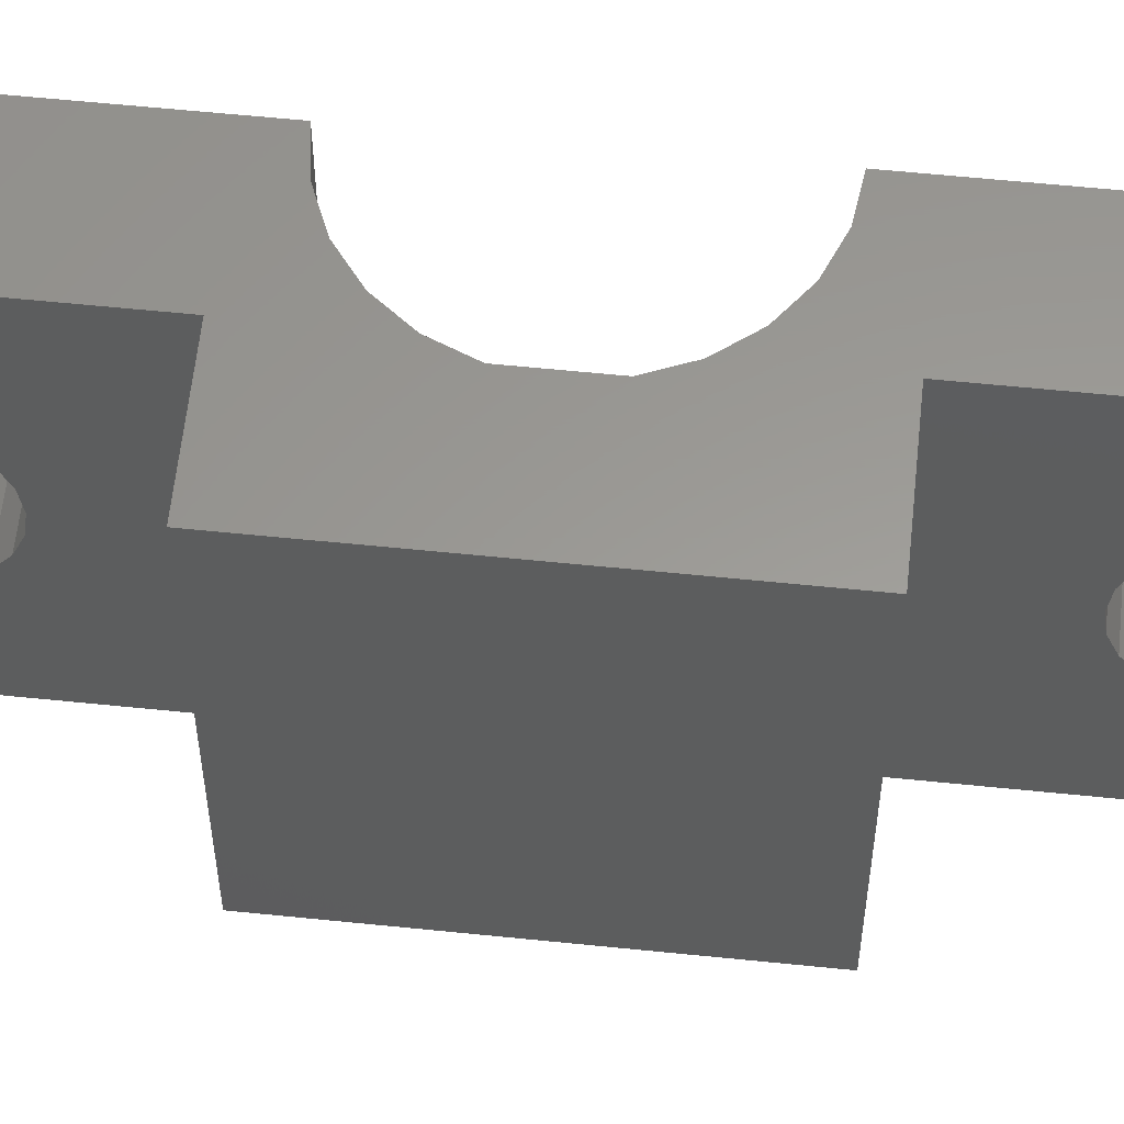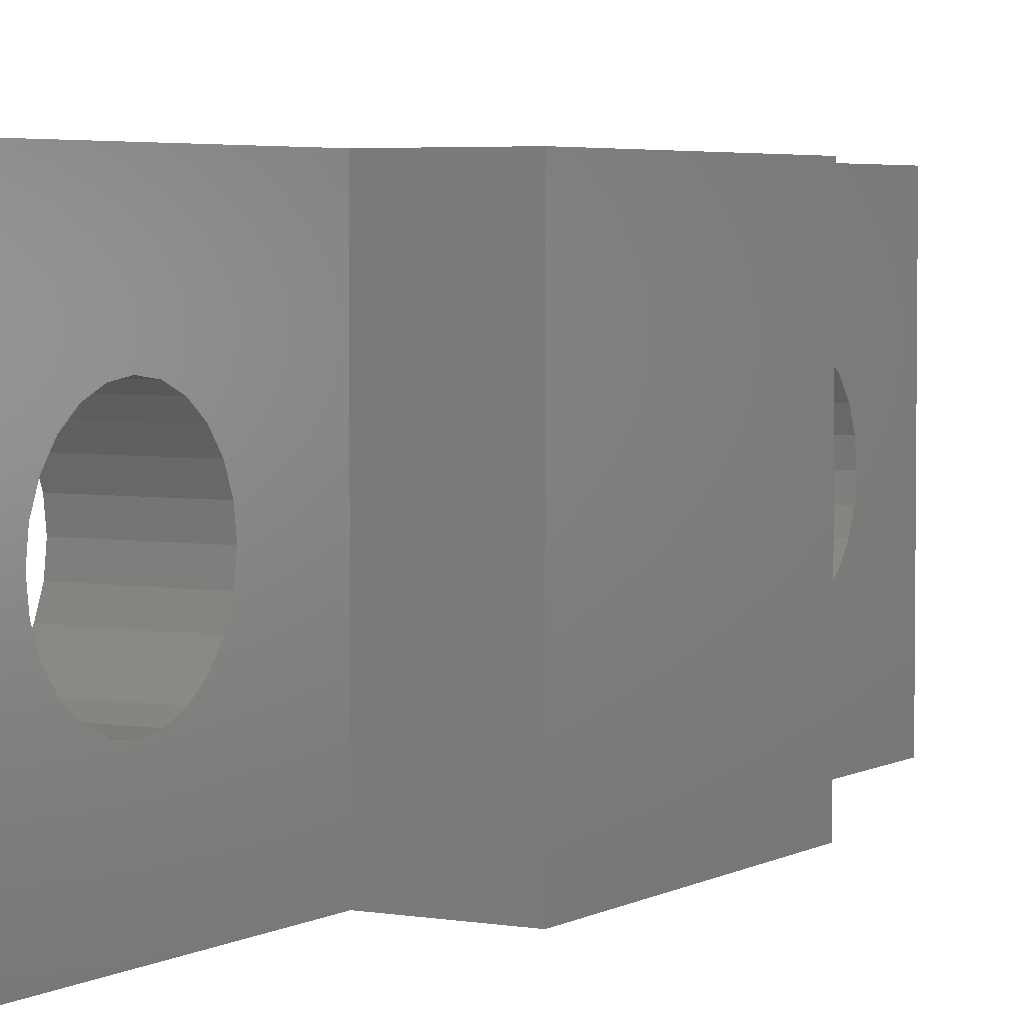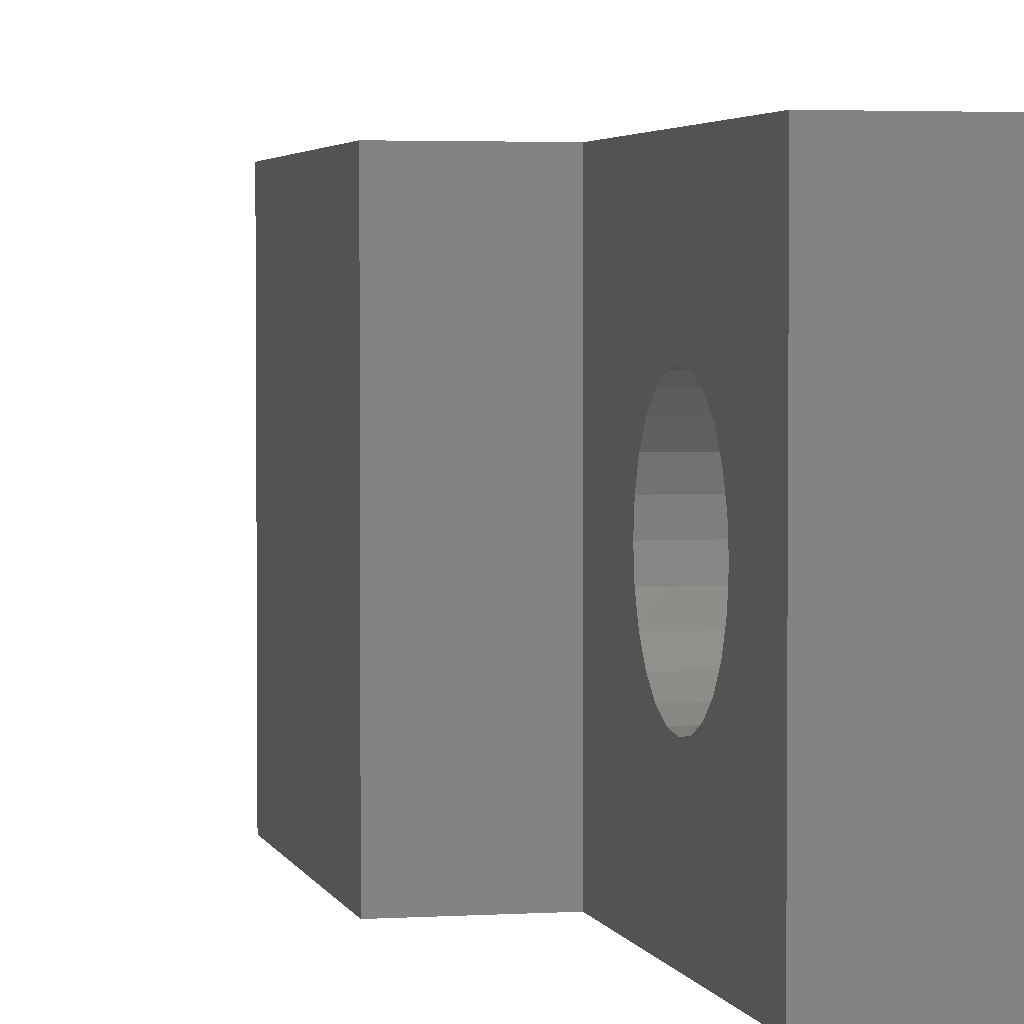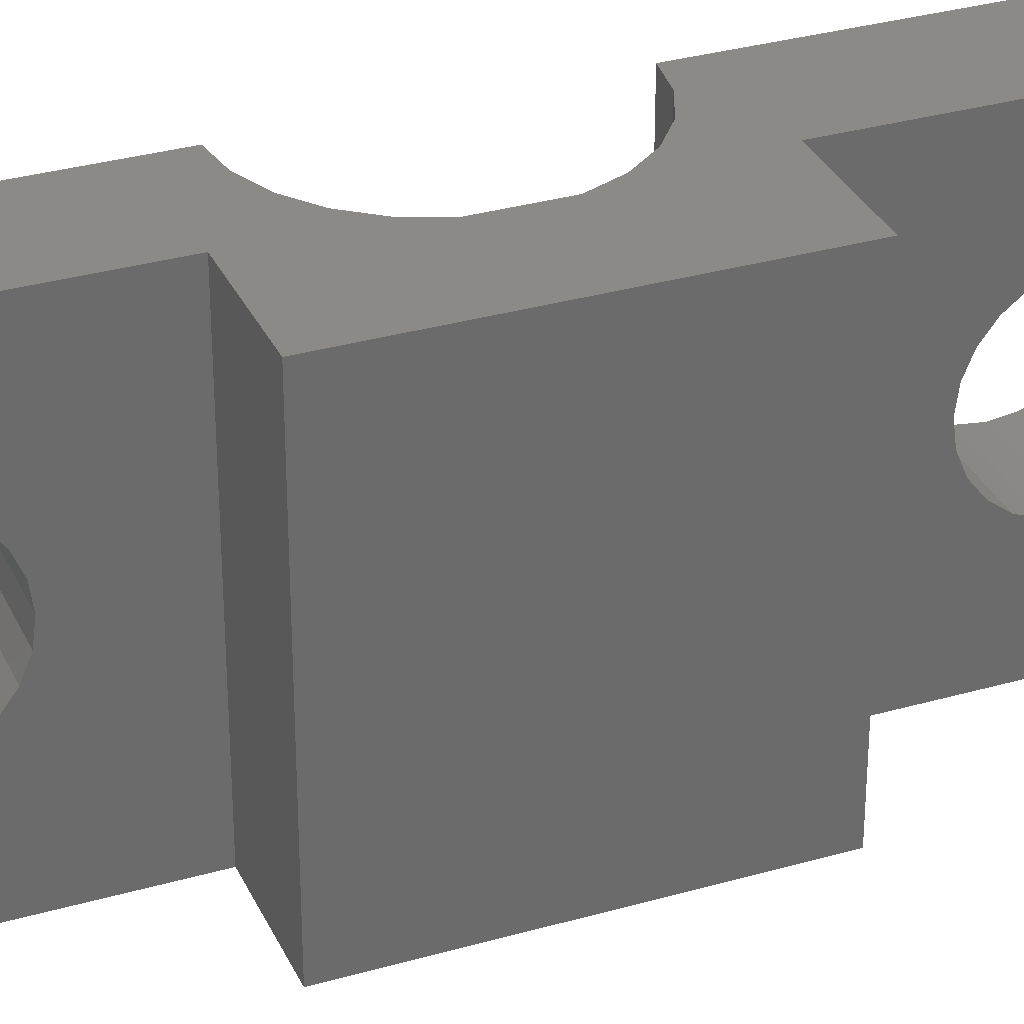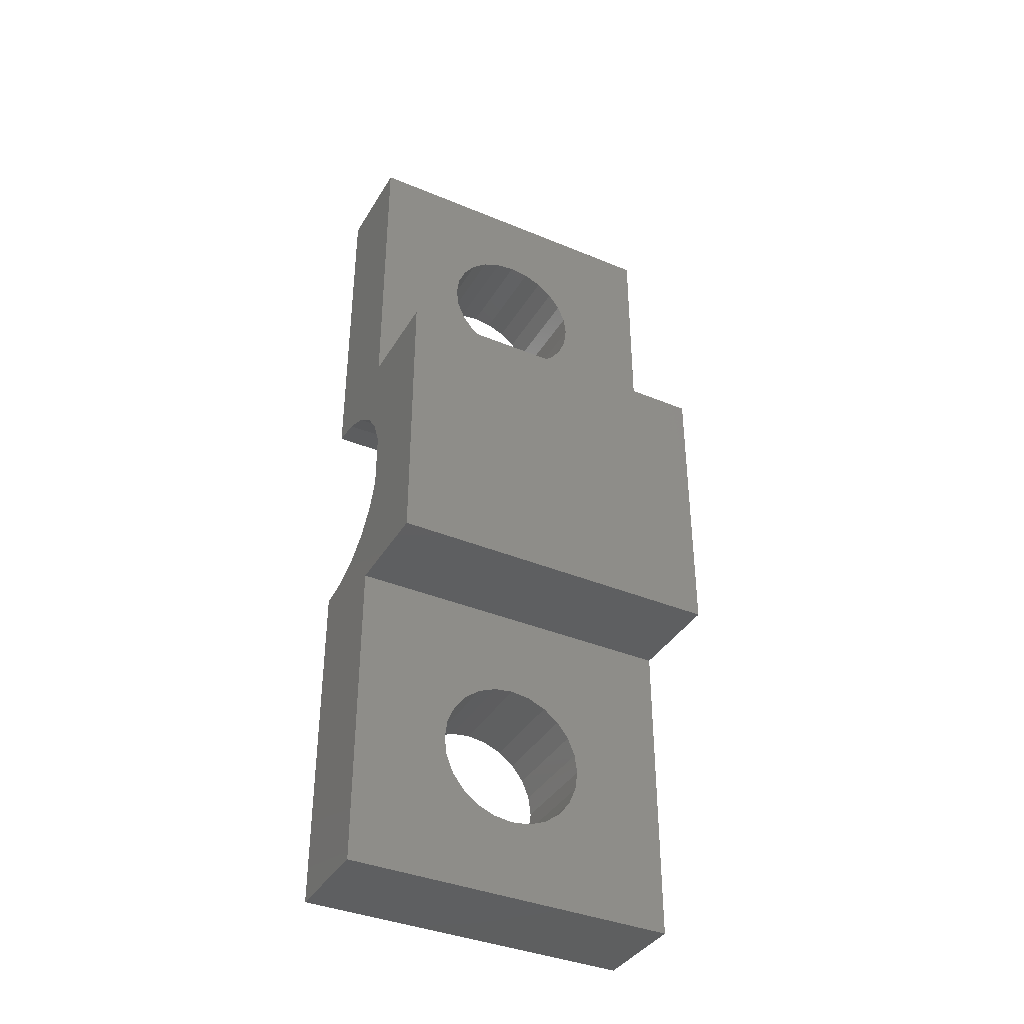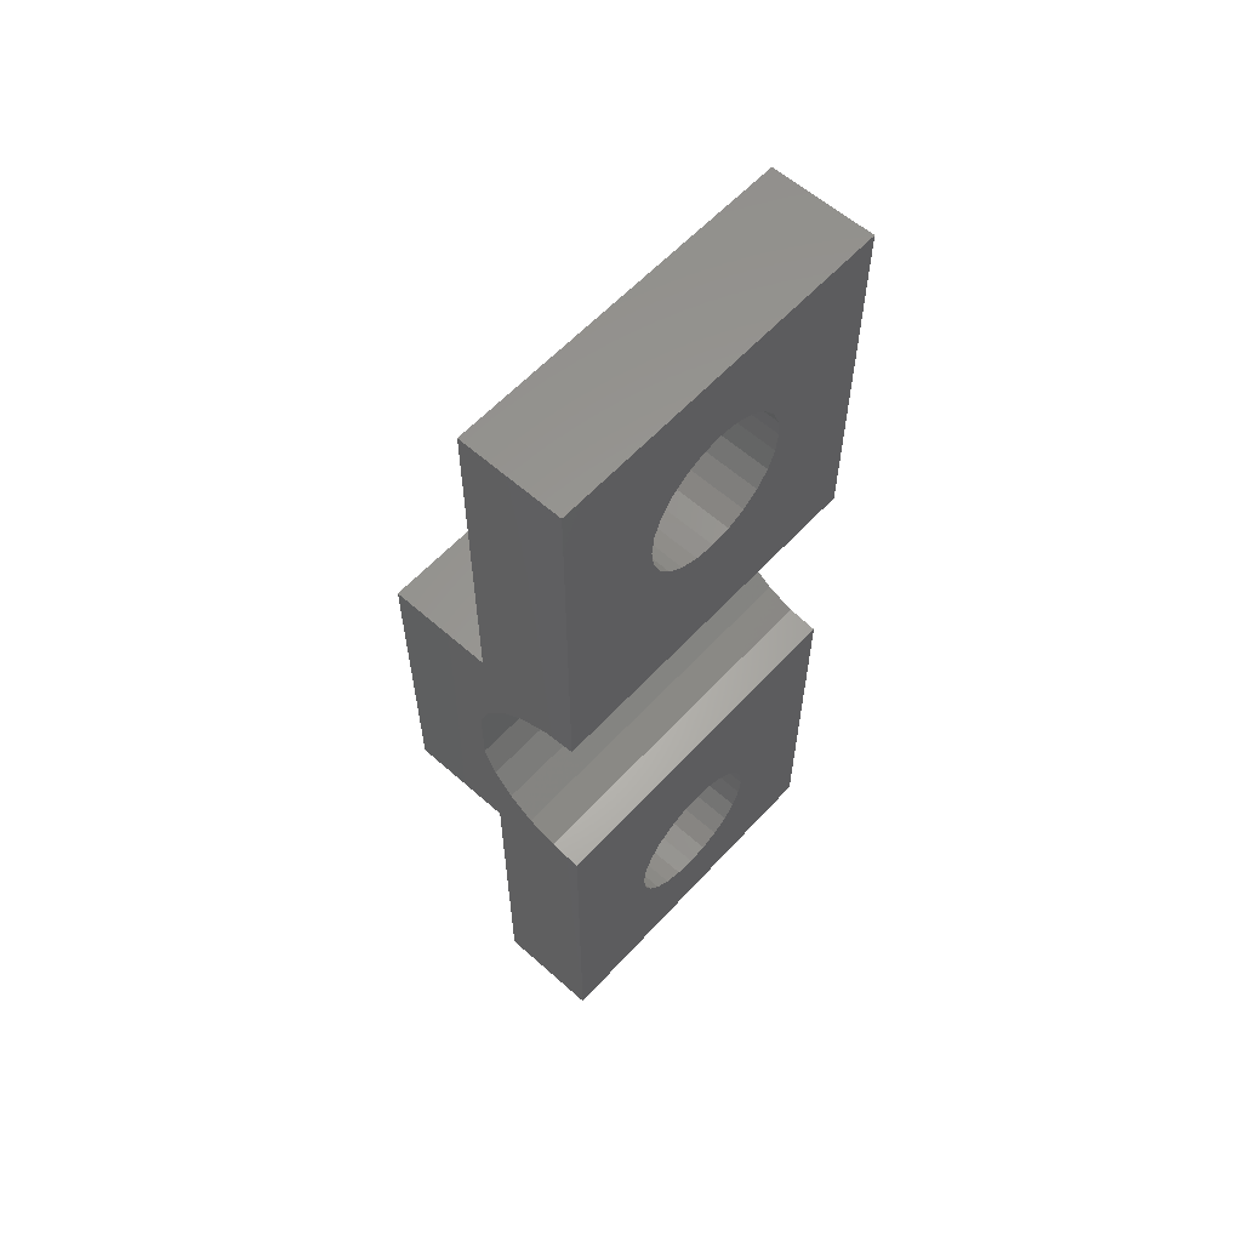
<metadata>
{"format":"stl","ext":"stl","renderer":"f3d","projection":"perspective","resolution":1024,"background":"white","views":[{"elev":59.5,"azim":96.0,"up":"+Z"},{"elev":4.0,"azim":29.9,"up":"+Z"},{"elev":3.0,"azim":167.5,"up":"+Z"},{"elev":32.2,"azim":68.1,"up":"+Z"},{"elev":-38.1,"azim":62.2,"up":"+Y"},{"elev":59.5,"azim":-137.7,"up":"+Y"}]}
</metadata>
<code>
# stl→obj: 136 verts, 276 faces
v -0.1263 9.12 6.8
v 1.874 9.12 0
v -0.1263 9.12 0
v 1.874 9.12 6.8
v 1.874 7.319 4.15
v -0.1263 7.469 3.788
v 1.874 7.469 3.788
v -0.1263 7.319 4.15
v 1.874 6.02 4.9
v -0.1263 5.632 4.849
v -0.1263 6.02 4.9
v 1.874 5.632 4.849
v 1.874 2.72 0
v 1.874 4.721 2.65
v 1.874 2.72 6.8
v 1.874 4.959 2.339
v 1.874 5.27 2.101
v 1.874 4.571 3.012
v 1.874 4.52 3.4
v 1.874 5.632 1.951
v 1.874 6.02 1.9
v 1.874 6.408 1.951
v 1.874 6.77 2.101
v 1.874 7.081 2.339
v 1.874 7.319 2.65
v 1.874 7.469 3.012
v 1.874 7.52 3.4
v 1.874 5.27 4.699
v 1.874 4.959 4.461
v 1.874 4.721 4.15
v 1.874 4.571 3.788
v 1.874 6.408 4.849
v 1.874 6.77 4.699
v 1.874 7.081 4.461
v 1.874 -9.48 2.82e-15
v -0.1263 -9.48 6.8
v -0.1263 -9.48 0
v 1.874 -9.48 6.8
v 1.874 -7.679 2.65
v 1.874 -7.441 2.339
v 1.874 -7.13 2.101
v 1.874 -3.08 2.82e-15
v 1.874 -7.829 3.012
v 1.874 -7.88 3.4
v 1.874 -6.768 1.951
v 1.874 -6.38 1.9
v 1.874 -5.992 1.951
v 1.874 -5.63 2.101
v 1.874 -5.319 2.339
v 1.874 -5.081 2.65
v 1.874 -4.931 3.012
v 1.874 -4.88 3.4
v 1.874 -7.13 4.699
v 1.874 -3.08 6.8
v 1.874 -7.441 4.461
v 1.874 -7.679 4.15
v 1.874 -7.829 3.788
v 1.874 -6.768 4.849
v 1.874 -6.38 4.9
v 1.874 -5.992 4.849
v 1.874 -5.63 4.699
v 1.874 -5.319 4.461
v 1.874 -5.081 4.15
v 1.874 -4.931 3.788
v -0.1263 7.52 3.4
v -0.1263 4.959 4.461
v -0.1263 5.27 4.699
v -0.1263 6.408 4.849
v -0.1263 7.081 4.461
v -0.1263 6.77 4.699
v -0.1263 -7.679 2.65
v -0.1263 -7.441 2.339
v -0.1263 -7.13 2.101
v -0.1263 -4.931 3.012
v -0.1263 -4.88 3.4
v -0.1263 -5.992 1.951
v -0.1263 -5.63 2.101
v -0.1263 -5.319 2.339
v -0.1263 -5.081 2.65
v -0.1263 -7.829 3.788
v -0.1263 -7.679 4.15
v -0.1263 -5.992 4.849
v -0.1263 -5.63 4.699
v -0.1263 -6.38 4.9
v 3.874 2.72 5.64e-15
v 3.874 -3.08 6.8
v 3.874 -3.08 5.64e-15
v 3.874 2.72 6.8
v -0.1263 -4.931 3.788
v -0.1263 -5.081 4.15
v -0.1263 -5.319 4.461
v -0.1263 -6.768 4.849
v -0.1263 -7.13 4.699
v -0.1263 -6.768 1.951
v -0.1263 -7.829 3.012
v -0.1263 -7.441 4.461
v -0.1263 -7.88 3.4
v -0.1263 -6.38 1.9
v -0.1263 7.081 2.339
v -0.1263 6.77 2.101
v -0.1263 4.571 3.788
v -0.1263 4.52 3.4
v -0.1263 4.571 3.012
v -0.1263 4.721 2.65
v -0.1263 4.721 4.15
v -0.1263 4.959 2.339
v -0.1263 6.02 1.9
v -0.1263 5.632 1.951
v -0.1263 6.408 1.951
v -0.1263 5.27 2.101
v -0.1263 7.469 3.012
v -0.1263 7.319 2.65
v -0.1263 -2.48 6.8
v 0.469 -2.402 6.8
v 1.024 -2.172 6.8
v 1.5 -1.806 6.8
v 1.866 -1.33 6.8
v 2.095 -0.7752 6.8
v 2.095 0.4154 6.8
v 1.866 0.9701 6.8
v 0.469 2.042 6.8
v -0.1263 2.12 6.8
v 1.024 1.812 6.8
v 1.5 1.446 6.8
v -0.1263 2.12 7.05e-16
v 0.469 2.042 7.05e-16
v 1.024 1.812 7.05e-16
v 1.5 1.446 7.05e-16
v 1.866 0.9701 7.05e-16
v 2.095 0.4154 7.05e-16
v 2.095 -0.7752 7.05e-16
v 1.866 -1.33 7.05e-16
v 0.469 -2.402 7.05e-16
v -0.1263 -2.48 7.05e-16
v 1.024 -2.172 7.05e-16
v 1.5 -1.806 7.05e-16
f 1 2 3
f 2 1 4
f 5 6 7
f 6 5 8
f 9 10 11
f 10 9 12
f 13 14 15
f 14 13 16
f 16 13 17
f 17 13 2
f 15 14 18
f 15 18 19
f 17 2 20
f 20 2 21
f 21 2 22
f 22 2 23
f 23 2 24
f 24 2 25
f 25 2 26
f 26 2 27
f 15 28 4
f 28 15 29
f 29 15 30
f 30 15 31
f 31 15 19
f 4 28 12
f 4 12 9
f 4 9 32
f 4 32 33
f 4 33 34
f 4 34 5
f 4 5 7
f 4 7 27
f 4 27 2
f 35 36 37
f 36 35 38
f 35 39 38
f 39 35 40
f 40 35 41
f 41 35 42
f 38 39 43
f 38 43 44
f 41 42 45
f 45 42 46
f 46 42 47
f 47 42 48
f 48 42 49
f 49 42 50
f 50 42 51
f 51 42 52
f 38 53 54
f 53 38 55
f 55 38 56
f 56 38 57
f 57 38 44
f 54 53 58
f 54 58 59
f 54 59 60
f 54 60 61
f 54 61 62
f 54 62 63
f 54 63 64
f 54 64 52
f 54 52 42
f 7 65 27
f 65 7 6
f 28 66 67
f 66 28 29
f 32 11 68
f 11 32 9
f 34 8 5
f 8 34 69
f 12 67 10
f 67 12 28
f 33 68 70
f 68 33 32
f 71 40 72
f 40 71 39
f 40 73 72
f 73 40 41
f 52 74 51
f 74 52 75
f 76 48 77
f 48 76 47
f 50 78 49
f 78 50 79
f 80 56 57
f 56 80 81
f 61 82 83
f 82 61 60
f 60 84 82
f 84 60 59
f 85 86 87
f 86 85 88
f 63 89 64
f 89 63 90
f 62 83 91
f 83 62 61
f 59 92 84
f 92 59 58
f 58 93 92
f 93 58 53
f 41 94 73
f 94 41 45
f 48 78 77
f 78 48 49
f 34 70 69
f 70 34 33
f 95 39 71
f 39 95 43
f 81 55 56
f 55 81 96
f 53 96 93
f 96 53 55
f 87 54 42
f 54 87 86
f 80 44 97
f 44 80 57
f 64 75 52
f 75 64 89
f 46 76 98
f 76 46 47
f 97 43 95
f 43 97 44
f 51 79 50
f 79 51 74
f 62 90 63
f 90 62 91
f 45 98 94
f 98 45 46
f 23 99 100
f 99 23 24
f 101 19 102
f 19 101 31
f 103 14 104
f 14 103 18
f 66 30 105
f 30 66 29
f 104 16 106
f 16 104 14
f 105 31 101
f 31 105 30
f 102 18 103
f 18 102 19
f 20 107 108
f 107 20 21
f 22 100 109
f 100 22 23
f 21 109 107
f 109 21 22
f 16 110 106
f 110 16 17
f 17 108 110
f 108 17 20
f 27 111 26
f 111 27 65
f 26 112 25
f 112 26 111
f 15 85 13
f 85 15 88
f 25 99 24
f 99 25 112
f 38 113 36
f 113 38 114
f 114 38 115
f 115 38 116
f 116 38 117
f 117 38 54
f 54 118 117
f 118 54 86
f 119 15 120
f 15 119 88
f 88 119 118
f 88 118 86
f 121 1 122
f 1 121 4
f 4 121 123
f 4 123 124
f 4 124 120
f 4 120 15
f 122 105 125
f 105 122 66
f 66 122 67
f 67 122 1
f 125 105 101
f 125 101 102
f 67 1 10
f 10 1 11
f 11 1 68
f 68 1 70
f 70 1 69
f 69 1 8
f 8 1 6
f 6 1 65
f 125 110 3
f 110 125 106
f 106 125 104
f 104 125 103
f 103 125 102
f 3 110 108
f 3 108 107
f 3 107 109
f 3 109 100
f 3 100 99
f 3 99 112
f 3 112 111
f 3 111 65
f 3 65 1
f 3 126 125
f 126 3 2
f 126 2 127
f 127 2 128
f 128 2 129
f 129 2 13
f 129 13 130
f 130 13 85
f 130 85 131
f 131 42 132
f 42 131 87
f 87 131 85
f 133 37 134
f 37 133 35
f 35 133 135
f 35 135 136
f 35 136 132
f 35 132 42
f 118 132 117
f 132 118 131
f 119 131 118
f 131 119 130
f 120 130 119
f 130 120 129
f 124 129 120
f 129 124 128
f 124 127 128
f 127 124 123
f 123 126 127
f 126 123 121
f 121 125 126
f 125 121 122
f 113 133 134
f 133 113 114
f 114 135 133
f 135 114 115
f 115 136 135
f 136 115 116
f 117 136 116
f 136 117 132
f 36 81 37
f 81 36 96
f 96 36 93
f 93 36 113
f 37 81 80
f 37 80 97
f 93 113 92
f 92 113 84
f 84 113 82
f 82 113 83
f 83 113 91
f 91 113 90
f 90 113 89
f 89 113 75
f 37 73 134
f 73 37 72
f 72 37 71
f 71 37 95
f 95 37 97
f 134 73 94
f 134 94 98
f 134 98 76
f 134 76 77
f 134 77 78
f 134 78 79
f 134 79 74
f 134 74 75
f 134 75 113

</code>
